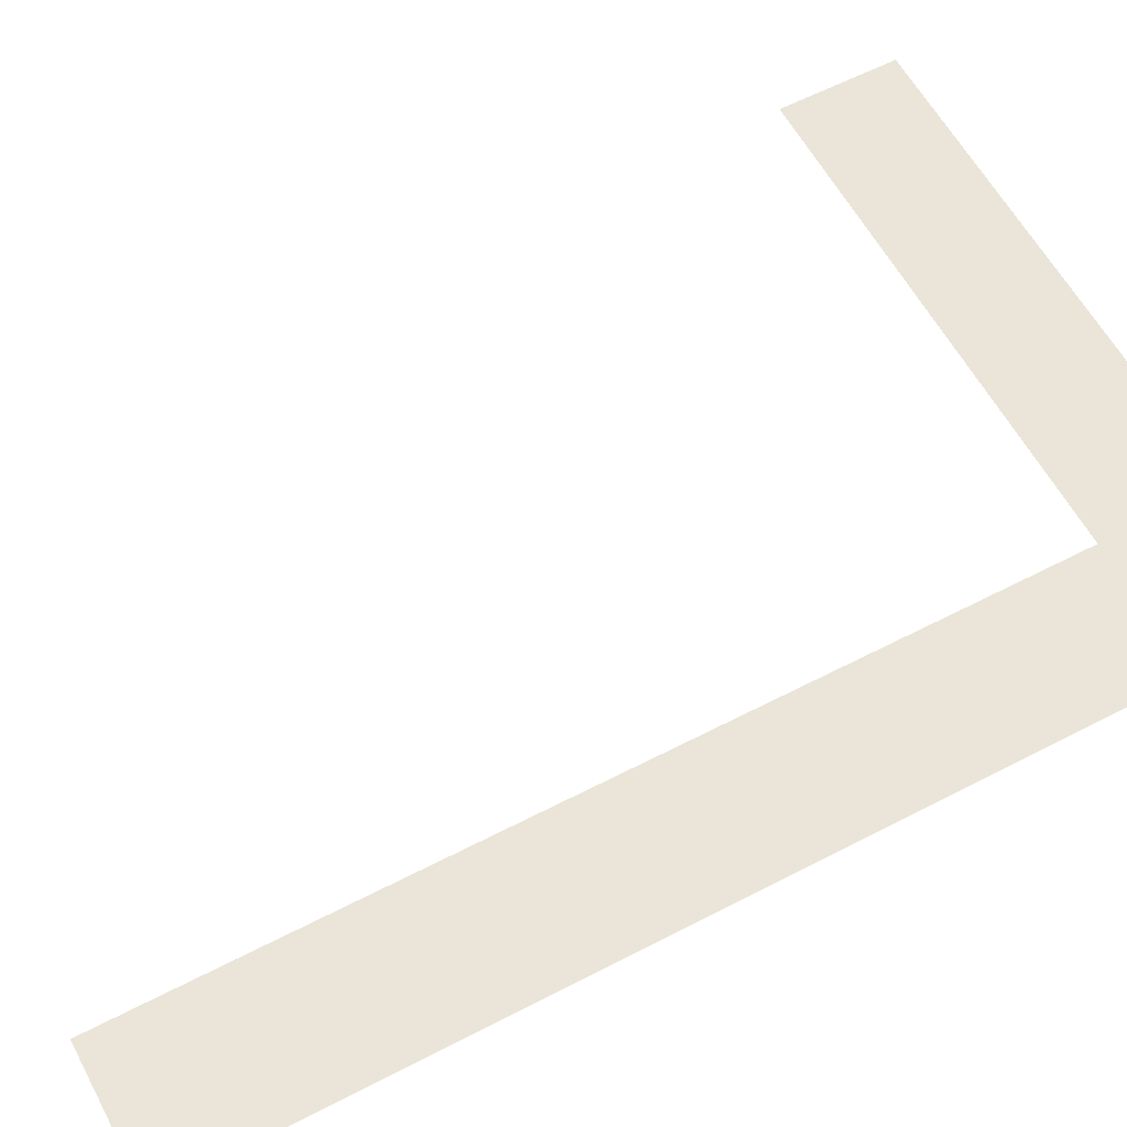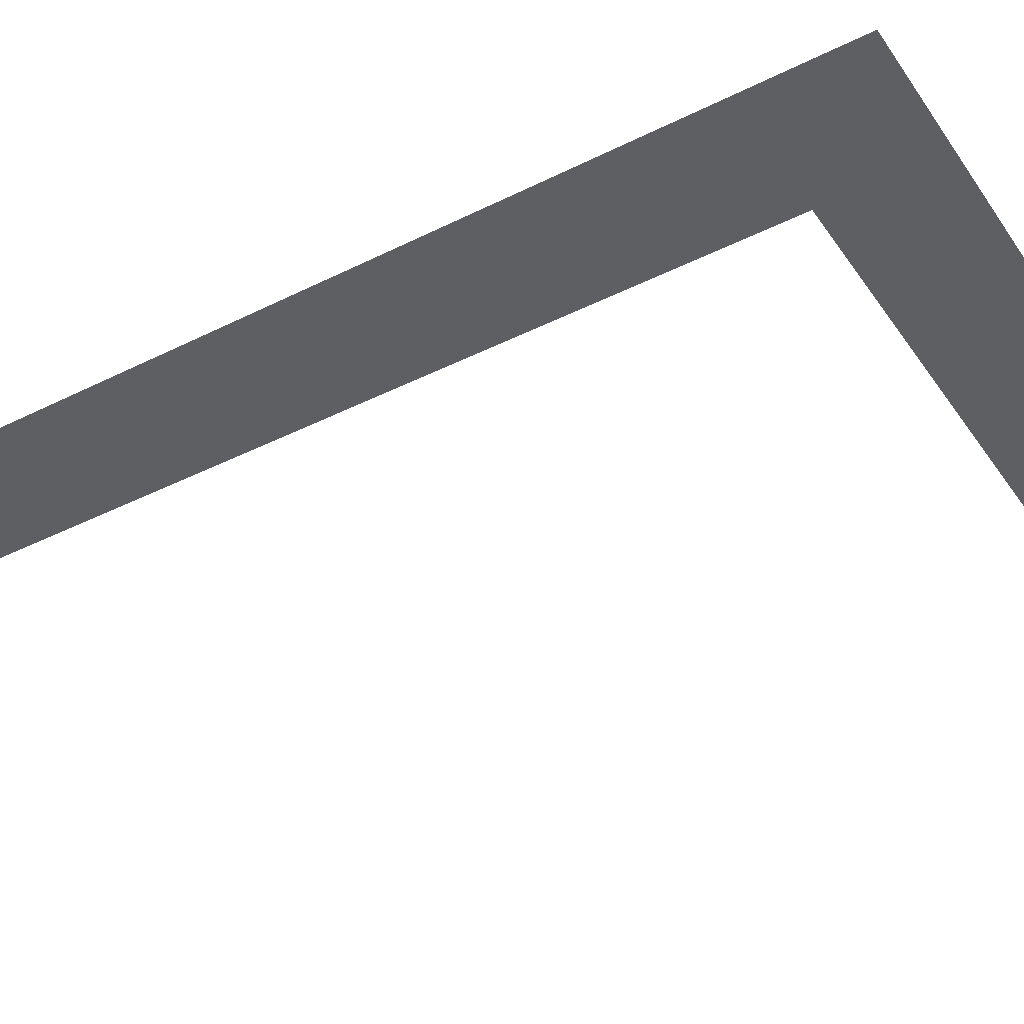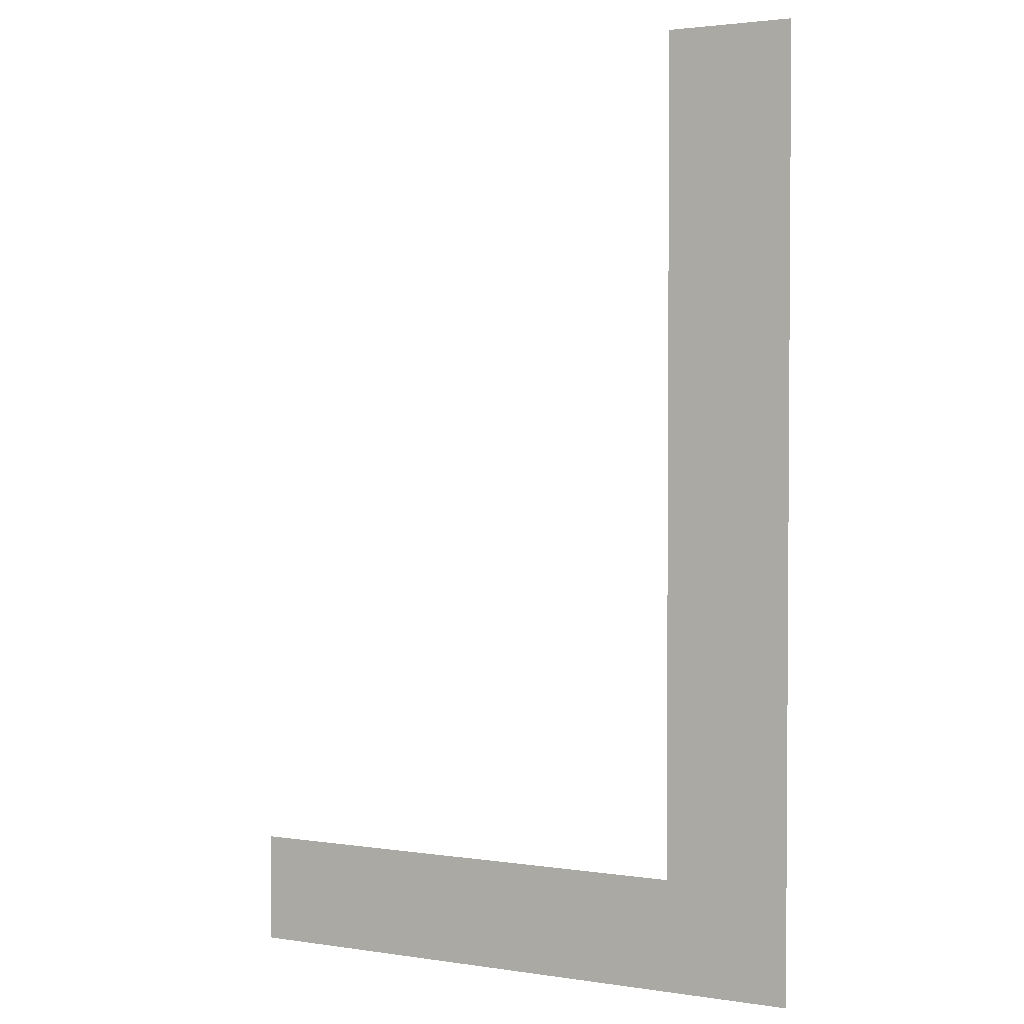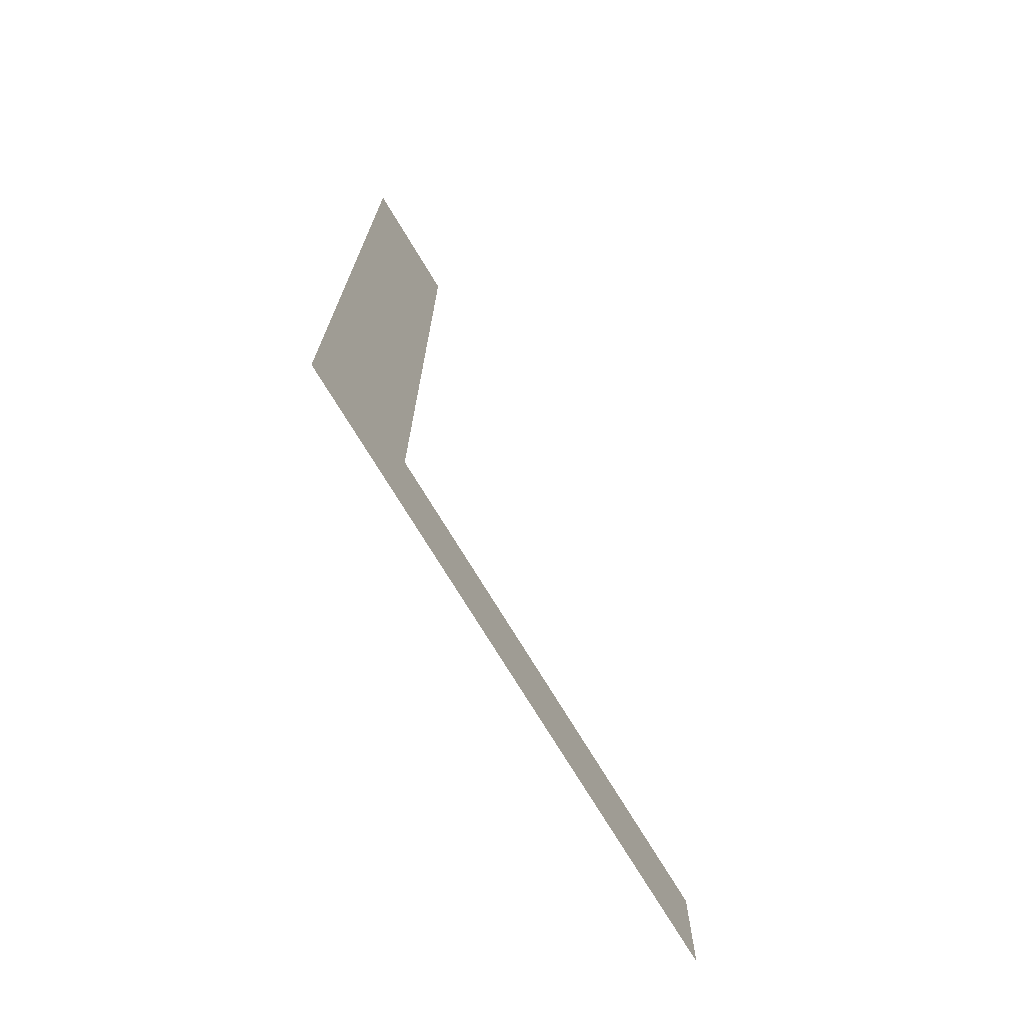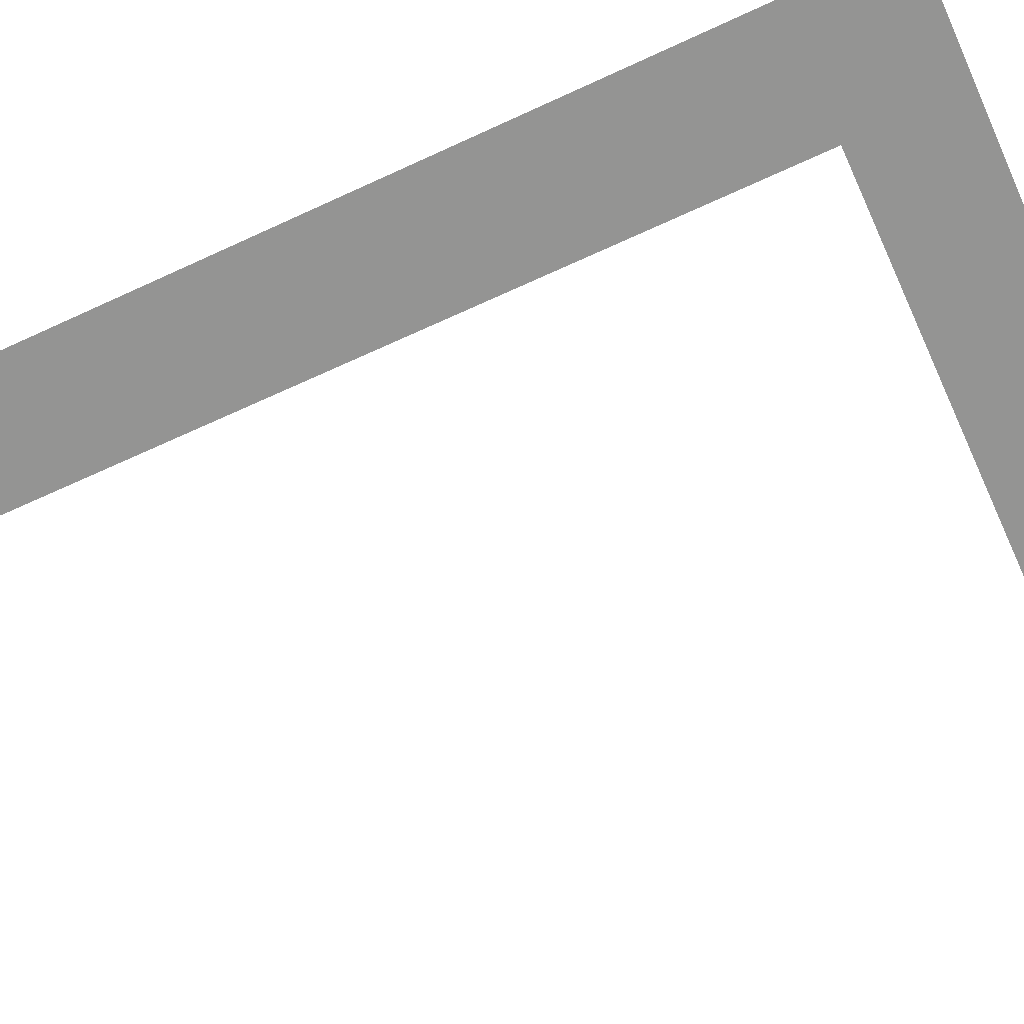
<metadata>
{"format":"obj","ext":"obj","renderer":"f3d","projection":"perspective","resolution":1024,"background":"white","views":[{"elev":59.4,"azim":-118.1,"up":"+Z"},{"elev":-40.5,"azim":-58.5,"up":"+Z"},{"elev":2.4,"azim":-151.9,"up":"+Y"},{"elev":-73.8,"azim":-58.8,"up":"+Y"},{"elev":-67.0,"azim":-65.2,"up":"+Z"}]}
</metadata>
<code>
o mesh17/mesh17-geometry#mesh17-geometry
v -0.2173 0.5807 0.06674
v -0.2194 0.5642 0.06674
v -0.2194 0.5807 0.06674
v -0.2173 0.5662 0.06674
v -0.209 0.5642 0.06674
v -0.209 0.5662 0.06674
f 1 2 3
f 2 1 4
f 3 2 1
f 4 1 2
f 2 4 5
f 5 4 2
f 5 4 6
f 6 4 5

</code>
